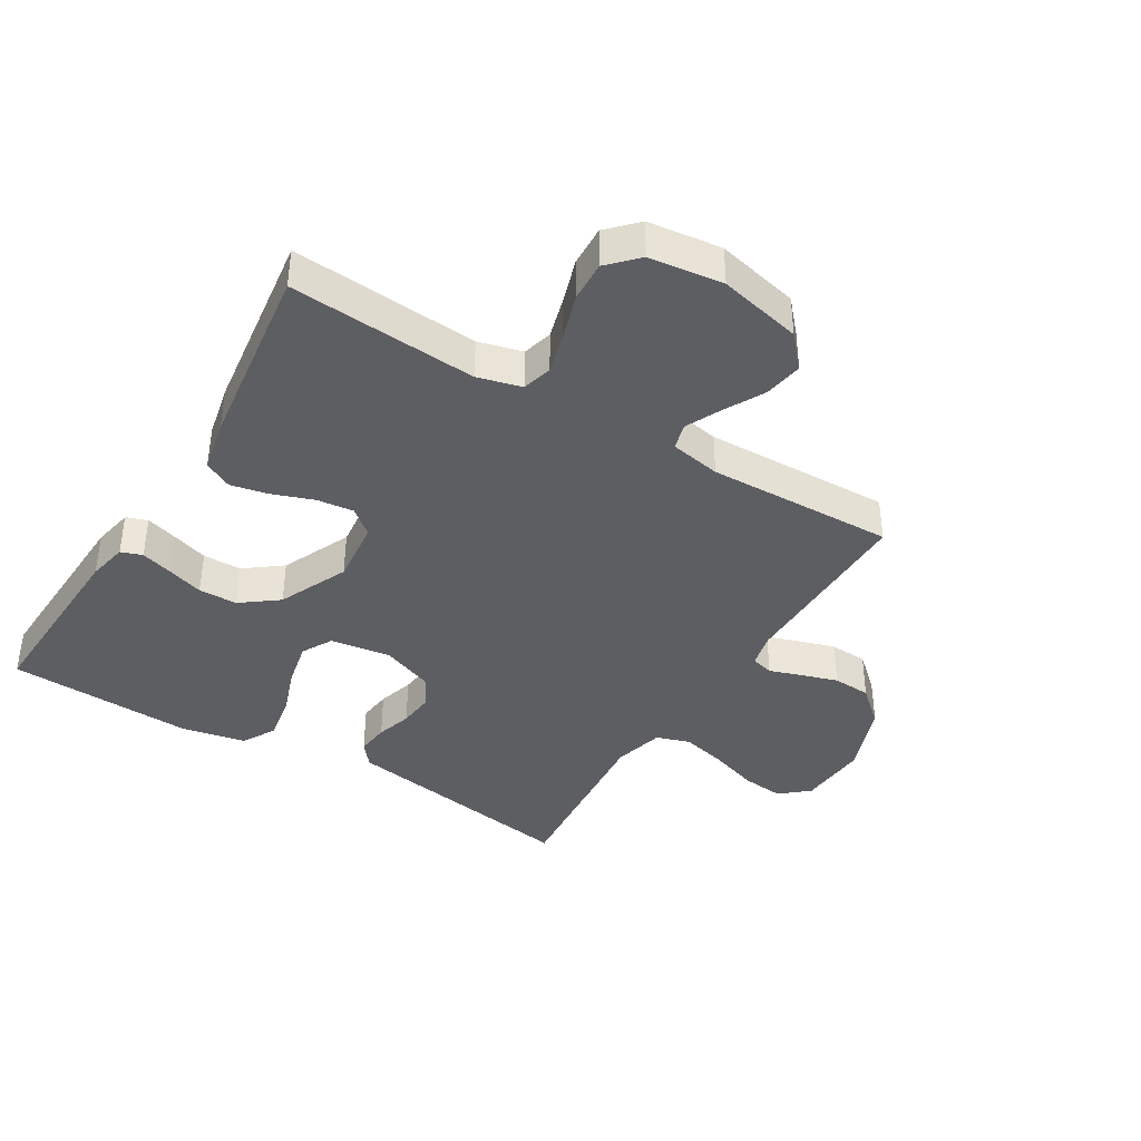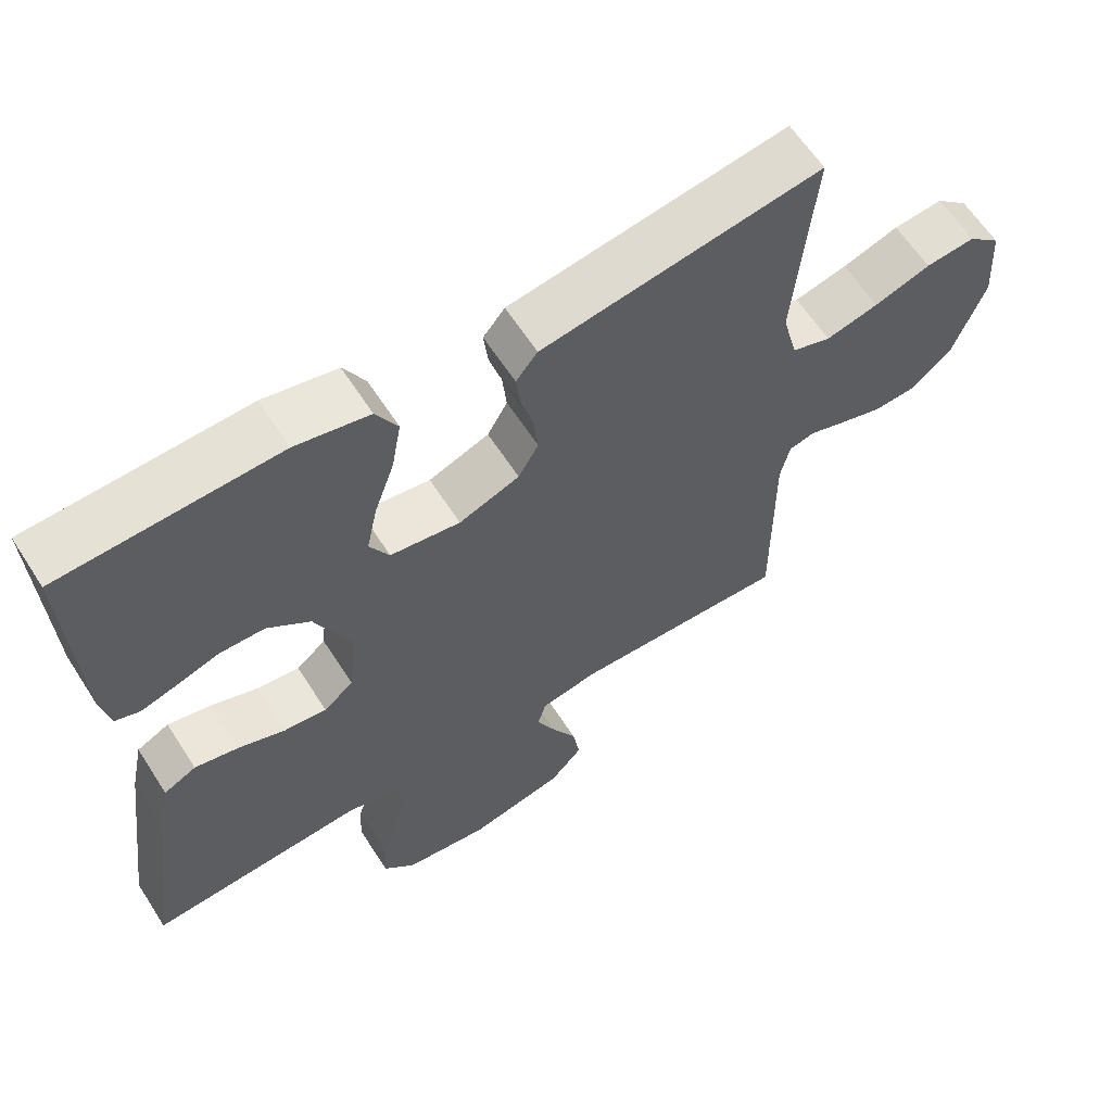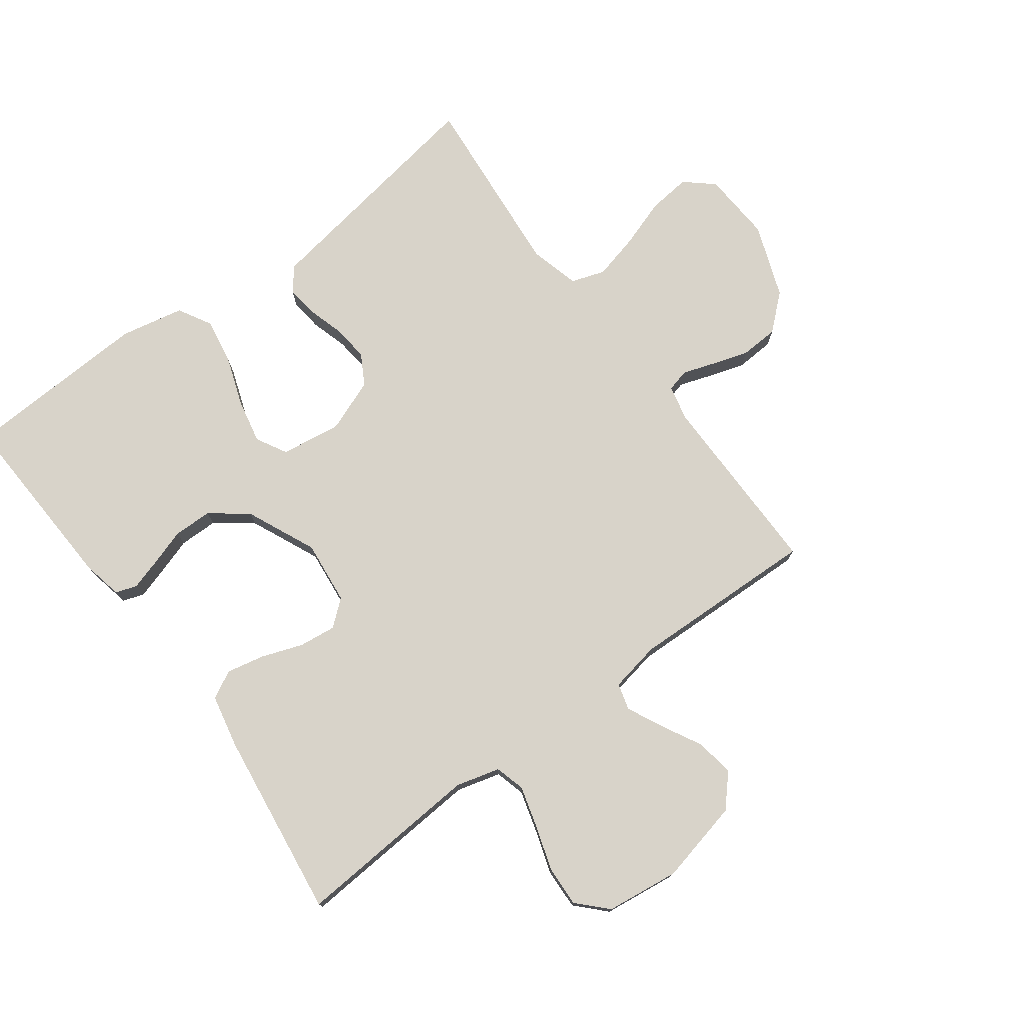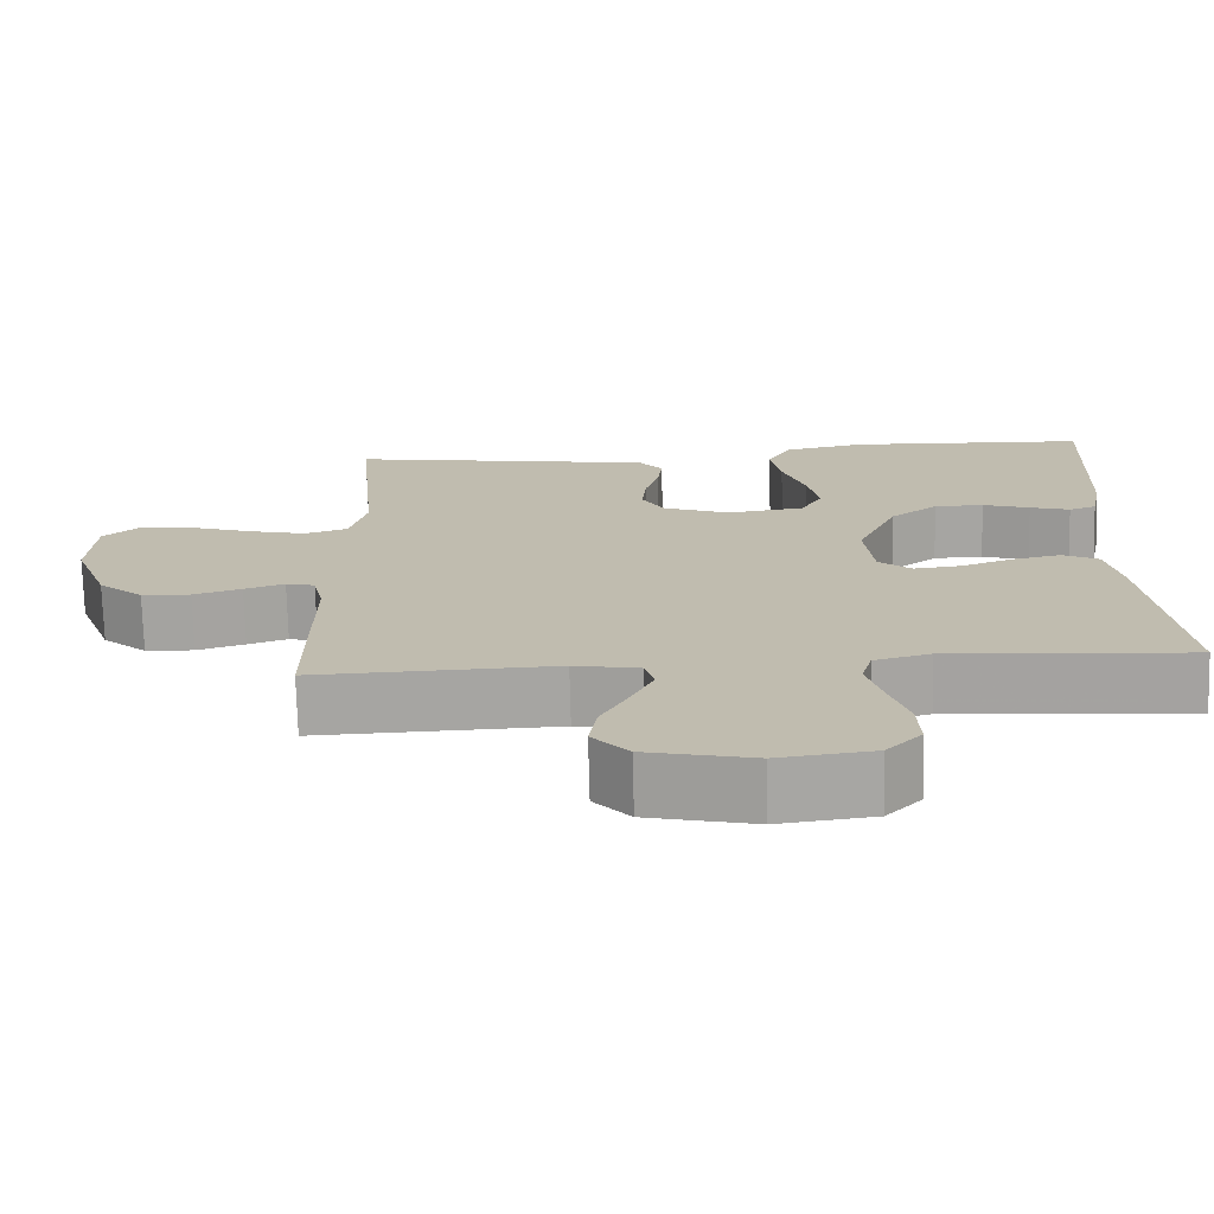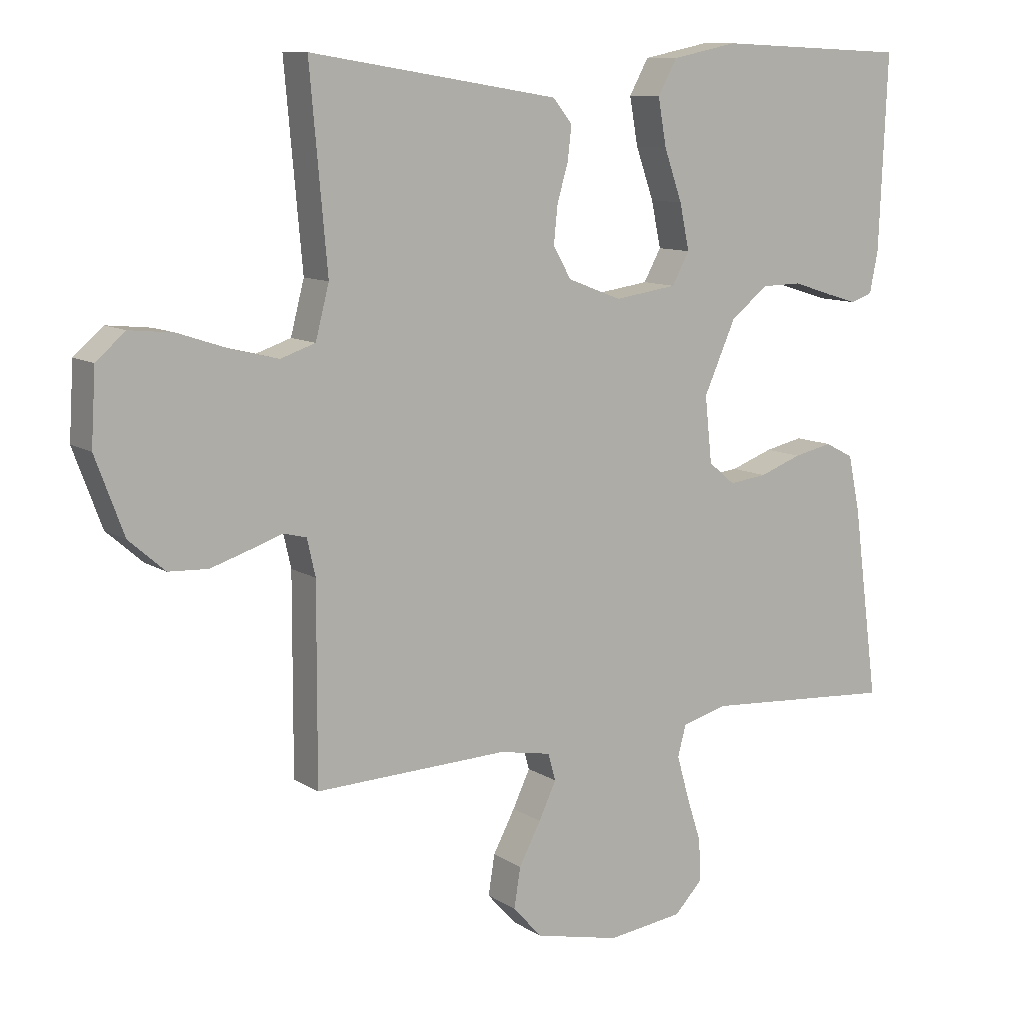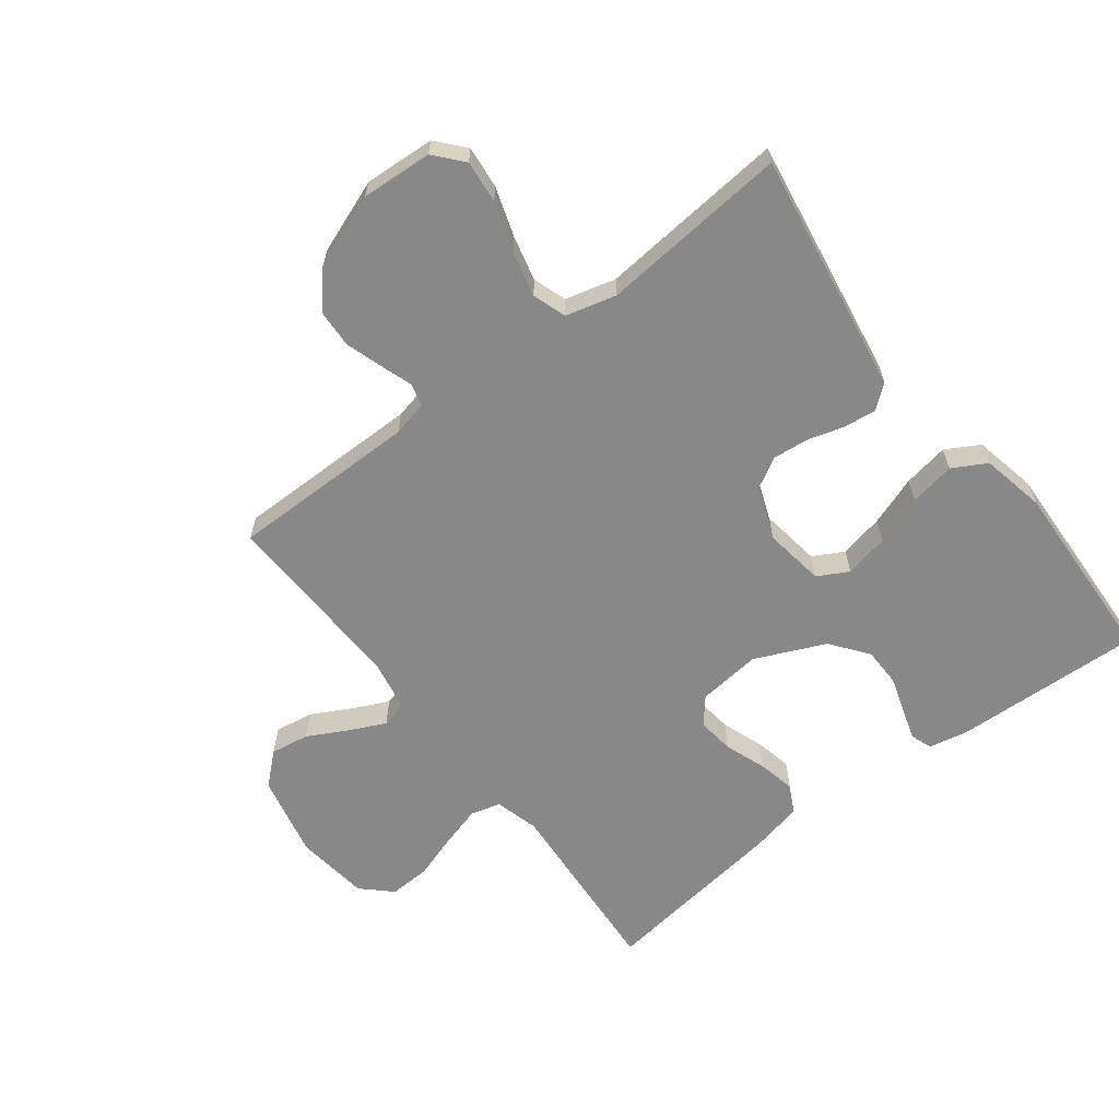
<metadata>
{"format":"obj","ext":"obj","renderer":"f3d","projection":"perspective","resolution":1024,"background":"white","views":[{"elev":-39.4,"azim":148.6,"up":"+Y"},{"elev":61.8,"azim":147.4,"up":"+Z"},{"elev":75.9,"azim":143.3,"up":"+Y"},{"elev":-73.5,"azim":1.5,"up":"+Z"},{"elev":10.3,"azim":-33.0,"up":"+Z"},{"elev":-62.8,"azim":-52.5,"up":"+Y"}]}
</metadata>
<code>
v -0.5 0.07 0.5
v -0.2 0.07 0.452
v -0.113 0.07 0.438
v -0.083 0.07 0.401
v -0.089 0.07 0.349
v -0.106 0.07 0.291
v -0.112 0.07 0.233
v -0.084 0.07 0.184
v 0 0.07 0.152
v 0.097 0.07 0.166
v 0.124 0.07 0.215
v 0.109 0.07 0.286
v 0.081 0.07 0.365
v 0.068 0.07 0.438
v 0.098 0.07 0.492
v 0.2 0.07 0.513
v 0.5 0.07 0.5
v 0.487 0.07 0.2
v 0.474 0.07 0.136
v 0.44 0.07 0.124
v 0.39 0.07 0.139
v 0.331 0.07 0.158
v 0.269 0.07 0.157
v 0.21 0.07 0.112
v 0.16 0.07 0
v 0.171 0.07 -0.102
v 0.212 0.07 -0.136
v 0.271 0.07 -0.129
v 0.337 0.07 -0.105
v 0.397 0.07 -0.092
v 0.442 0.07 -0.115
v 0.46 0.07 -0.2
v 0.5 0.07 -0.5
v 0.2 0.07 -0.479
v 0.13 0.07 -0.498
v 0.117 0.07 -0.546
v 0.136 0.07 -0.613
v 0.159 0.07 -0.684
v 0.162 0.07 -0.749
v 0.118 0.07 -0.795
v 0 0.07 -0.81
v -0.133 0.07 -0.78
v -0.178 0.07 -0.73
v -0.168 0.07 -0.668
v -0.134 0.07 -0.604
v -0.107 0.07 -0.547
v -0.119 0.07 -0.505
v -0.2 0.07 -0.49
v -0.5 0.07 -0.5
v -0.499 0.07 -0.2
v -0.512 0.07 -0.143
v -0.548 0.07 -0.134
v -0.598 0.07 -0.151
v -0.658 0.07 -0.17
v -0.719 0.07 -0.167
v -0.775 0.07 -0.118
v -0.819 0.07 0
v -0.812 0.07 0.113
v -0.767 0.07 0.152
v -0.699 0.07 0.145
v -0.621 0.07 0.119
v -0.548 0.07 0.101
v -0.494 0.07 0.119
v -0.473 0.07 0.2
v -0.5 0 0.5
v -0.2 0 0.452
v -0.113 0 0.438
v -0.083 0 0.401
v -0.089 0 0.349
v -0.106 0 0.291
v -0.112 0 0.233
v -0.084 0 0.184
v 0 0 0.152
v 0.097 0 0.166
v 0.124 0 0.215
v 0.109 0 0.286
v 0.081 0 0.365
v 0.068 0 0.438
v 0.098 0 0.492
v 0.2 0 0.513
v 0.5 0 0.5
v 0.487 0 0.2
v 0.474 0 0.136
v 0.44 0 0.124
v 0.39 0 0.139
v 0.331 0 0.158
v 0.269 0 0.157
v 0.21 0 0.112
v 0.16 0 0
v 0.171 0 -0.102
v 0.212 0 -0.136
v 0.271 0 -0.129
v 0.337 0 -0.105
v 0.397 0 -0.092
v 0.442 0 -0.115
v 0.46 0 -0.2
v 0.5 0 -0.5
v 0.2 0 -0.479
v 0.13 0 -0.498
v 0.117 0 -0.546
v 0.136 0 -0.613
v 0.159 0 -0.684
v 0.162 0 -0.749
v 0.118 0 -0.795
v 0 0 -0.81
v -0.133 0 -0.78
v -0.178 0 -0.73
v -0.168 0 -0.668
v -0.134 0 -0.604
v -0.107 0 -0.547
v -0.119 0 -0.505
v -0.2 0 -0.49
v -0.5 0 -0.5
v -0.499 0 -0.2
v -0.512 0 -0.143
v -0.548 0 -0.134
v -0.598 0 -0.151
v -0.658 0 -0.17
v -0.719 0 -0.167
v -0.775 0 -0.118
v -0.819 0 0
v -0.812 0 0.113
v -0.767 0 0.152
v -0.699 0 0.145
v -0.621 0 0.119
v -0.548 0 0.101
v -0.494 0 0.119
v -0.473 0 0.2
f 59 60 61
f 58 59 61
f 57 58 61
f 56 57 61
f 55 56 61
f 54 55 61
f 53 54 61
f 52 53 61
f 51 52 61 62
f 50 51 62 63
f 50 63 64
f 49 50 64
f 48 49 64
f 43 44 45
f 42 43 45
f 41 42 45
f 40 41 45
f 39 40 45
f 38 39 45
f 37 38 45
f 36 37 45 46
f 35 36 46 47
f 32 33 34
f 31 32 34
f 30 31 34
f 29 30 34
f 28 29 34
f 35 47 48
f 34 35 48
f 28 34 48
f 27 28 48
f 20 21 22
f 19 20 22
f 18 19 22
f 17 18 22
f 16 17 22
f 15 16 22
f 14 15 22
f 13 14 22
f 12 13 22
f 11 12 22 23
f 10 11 23 24
f 4 5 6
f 3 4 6
f 2 3 6
f 1 2 6
f 64 1 6
f 64 6 7
f 26 27 48 64
f 25 26 64
f 9 10 24 25
f 8 9 25 64
f 7 8 64
f 125 124 123
f 125 123 122
f 125 122 121
f 125 121 120
f 125 120 119
f 125 119 118
f 125 118 117
f 125 117 116
f 126 125 116 115
f 127 126 115 114
f 128 127 114
f 128 114 113
f 128 113 112
f 109 108 107
f 109 107 106
f 109 106 105
f 109 105 104
f 109 104 103
f 109 103 102
f 109 102 101
f 110 109 101 100
f 111 110 100 99
f 98 97 96
f 98 96 95
f 98 95 94
f 98 94 93
f 98 93 92
f 112 111 99
f 112 99 98
f 112 98 92
f 112 92 91
f 86 85 84
f 86 84 83
f 86 83 82
f 86 82 81
f 86 81 80
f 86 80 79
f 86 79 78
f 86 78 77
f 86 77 76
f 87 86 76 75
f 88 87 75 74
f 70 69 68
f 70 68 67
f 70 67 66
f 70 66 65
f 70 65 128
f 71 70 128
f 128 112 91 90
f 128 90 89
f 89 88 74 73
f 128 89 73 72
f 128 72 71
f 1 65 66 2
f 2 66 67 3
f 3 67 68 4
f 4 68 69 5
f 5 69 70 6
f 6 70 71 7
f 7 71 72 8
f 8 72 73 9
f 9 73 74 10
f 10 74 75 11
f 11 75 76 12
f 12 76 77 13
f 13 77 78 14
f 14 78 79 15
f 15 79 80 16
f 16 80 81 17
f 17 81 82 18
f 18 82 83 19
f 19 83 84 20
f 20 84 85 21
f 21 85 86 22
f 22 86 87 23
f 23 87 88 24
f 24 88 89 25
f 25 89 90 26
f 26 90 91 27
f 27 91 92 28
f 28 92 93 29
f 29 93 94 30
f 30 94 95 31
f 31 95 96 32
f 32 96 97 33
f 33 97 98 34
f 34 98 99 35
f 35 99 100 36
f 36 100 101 37
f 37 101 102 38
f 38 102 103 39
f 39 103 104 40
f 40 104 105 41
f 41 105 106 42
f 42 106 107 43
f 43 107 108 44
f 44 108 109 45
f 45 109 110 46
f 46 110 111 47
f 47 111 112 48
f 48 112 113 49
f 49 113 114 50
f 50 114 115 51
f 51 115 116 52
f 52 116 117 53
f 53 117 118 54
f 54 118 119 55
f 55 119 120 56
f 56 120 121 57
f 57 121 122 58
f 58 122 123 59
f 59 123 124 60
f 60 124 125 61
f 61 125 126 62
f 62 126 127 63
f 63 127 128 64
f 64 128 65 1

</code>
